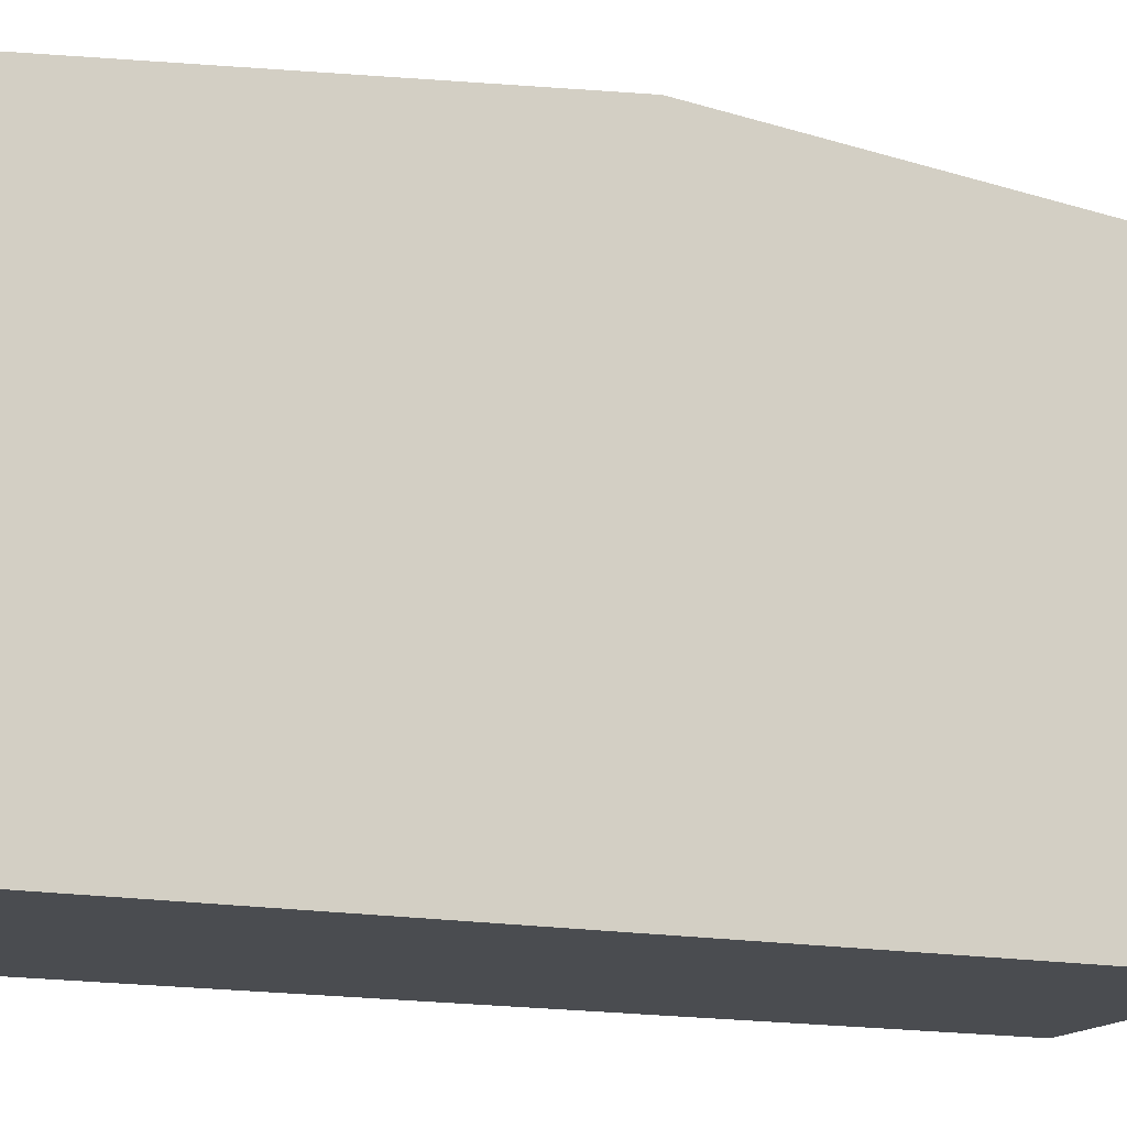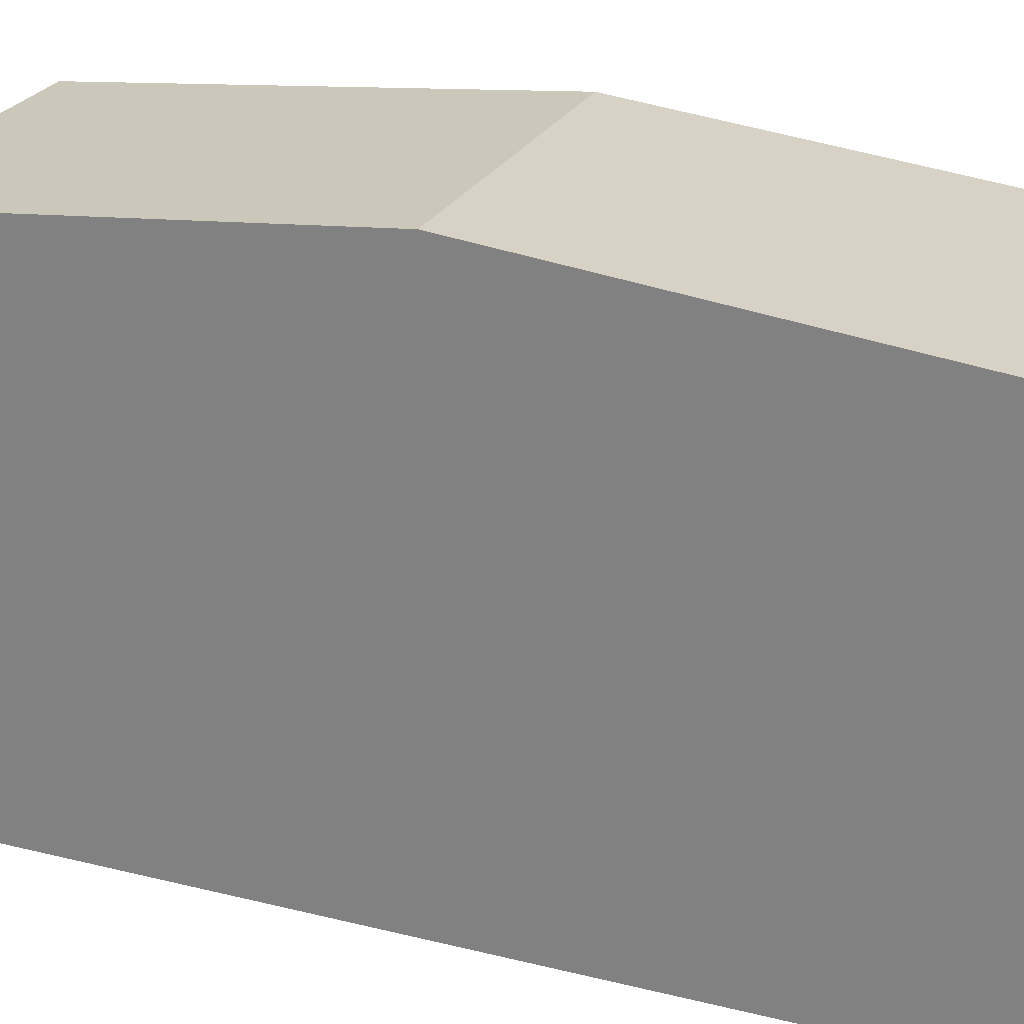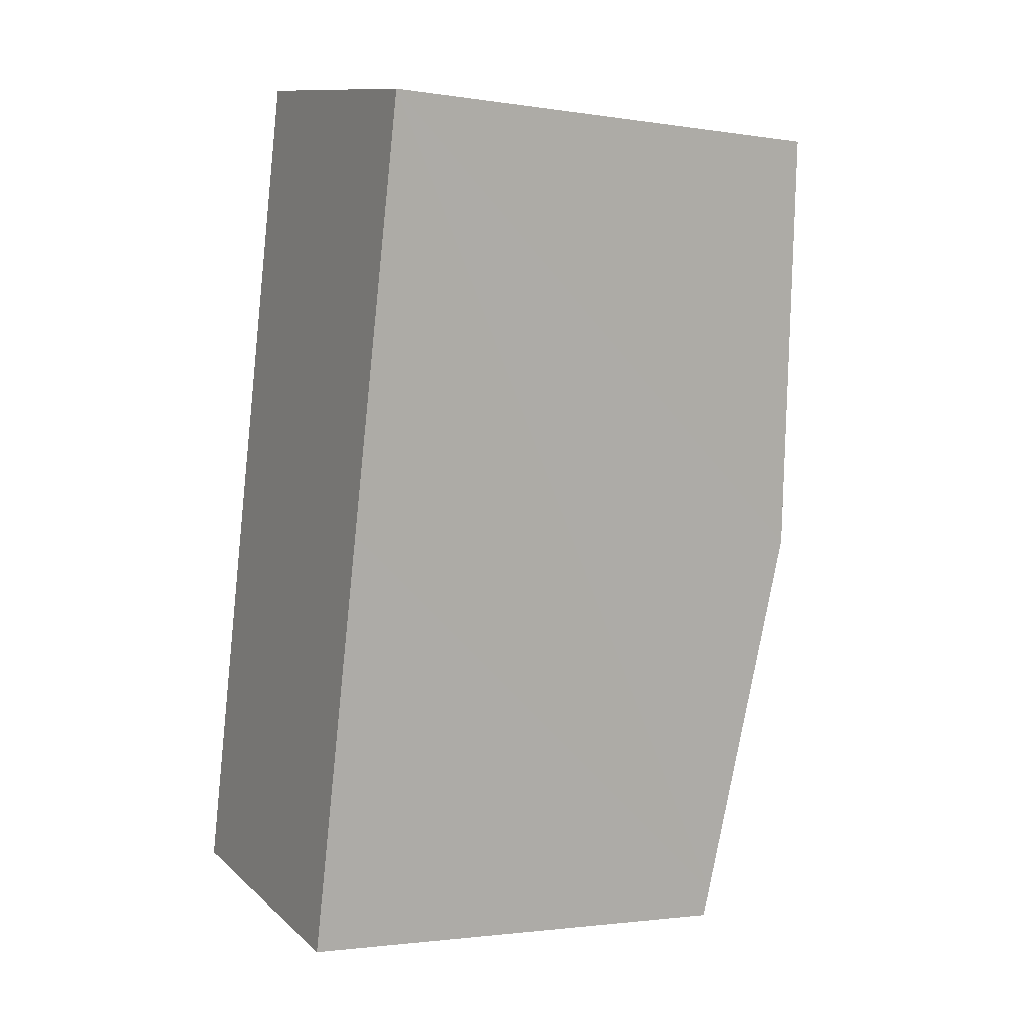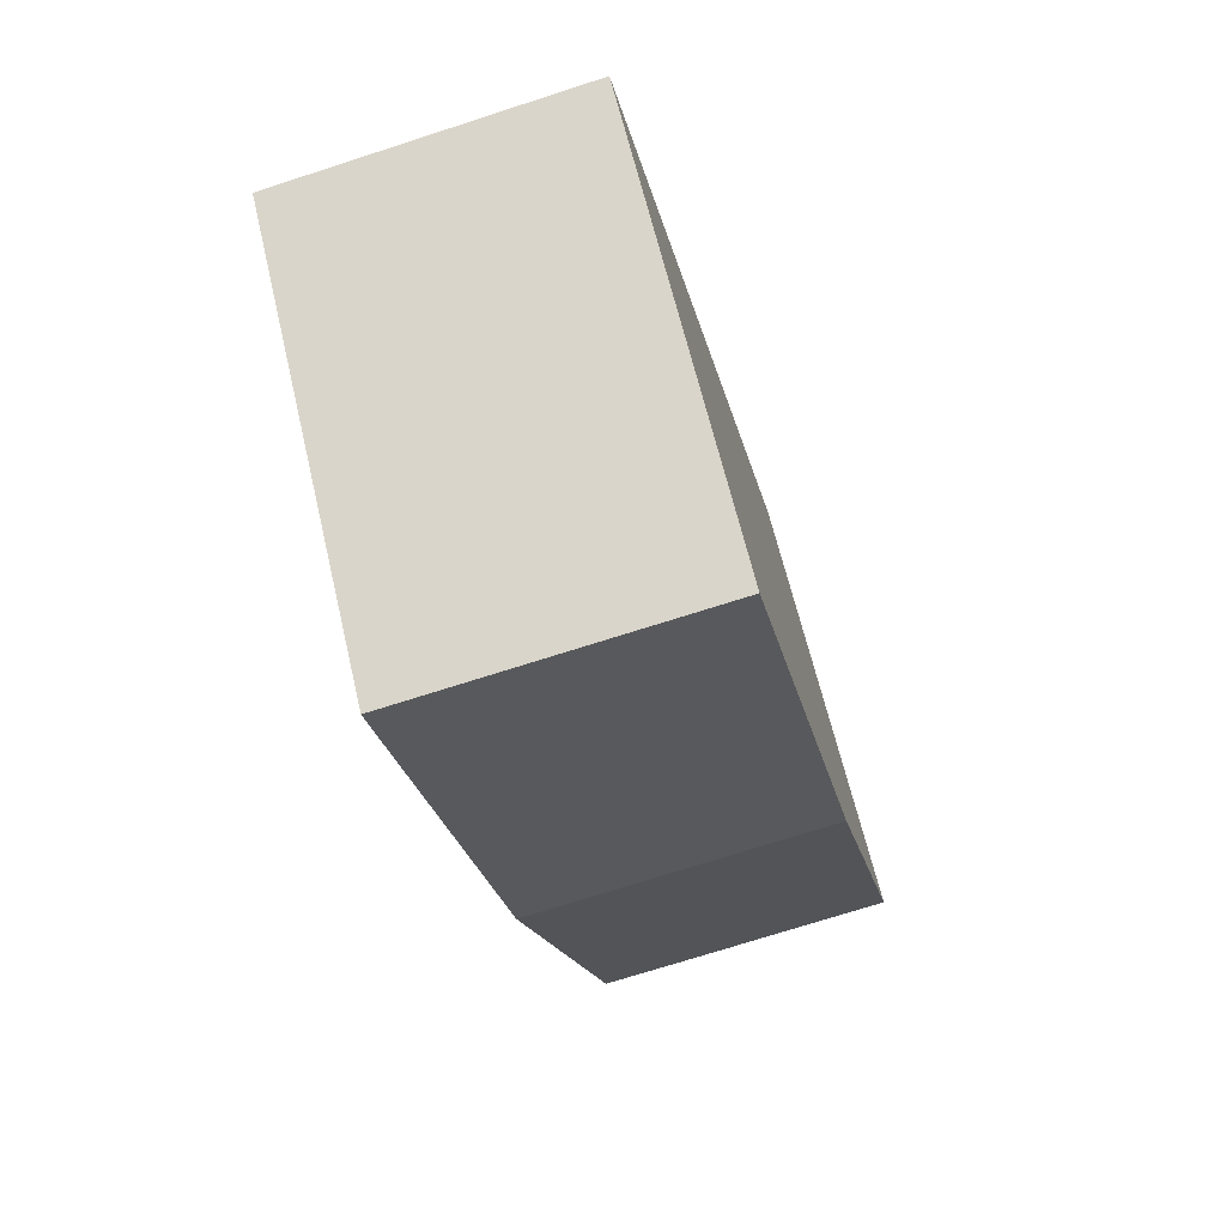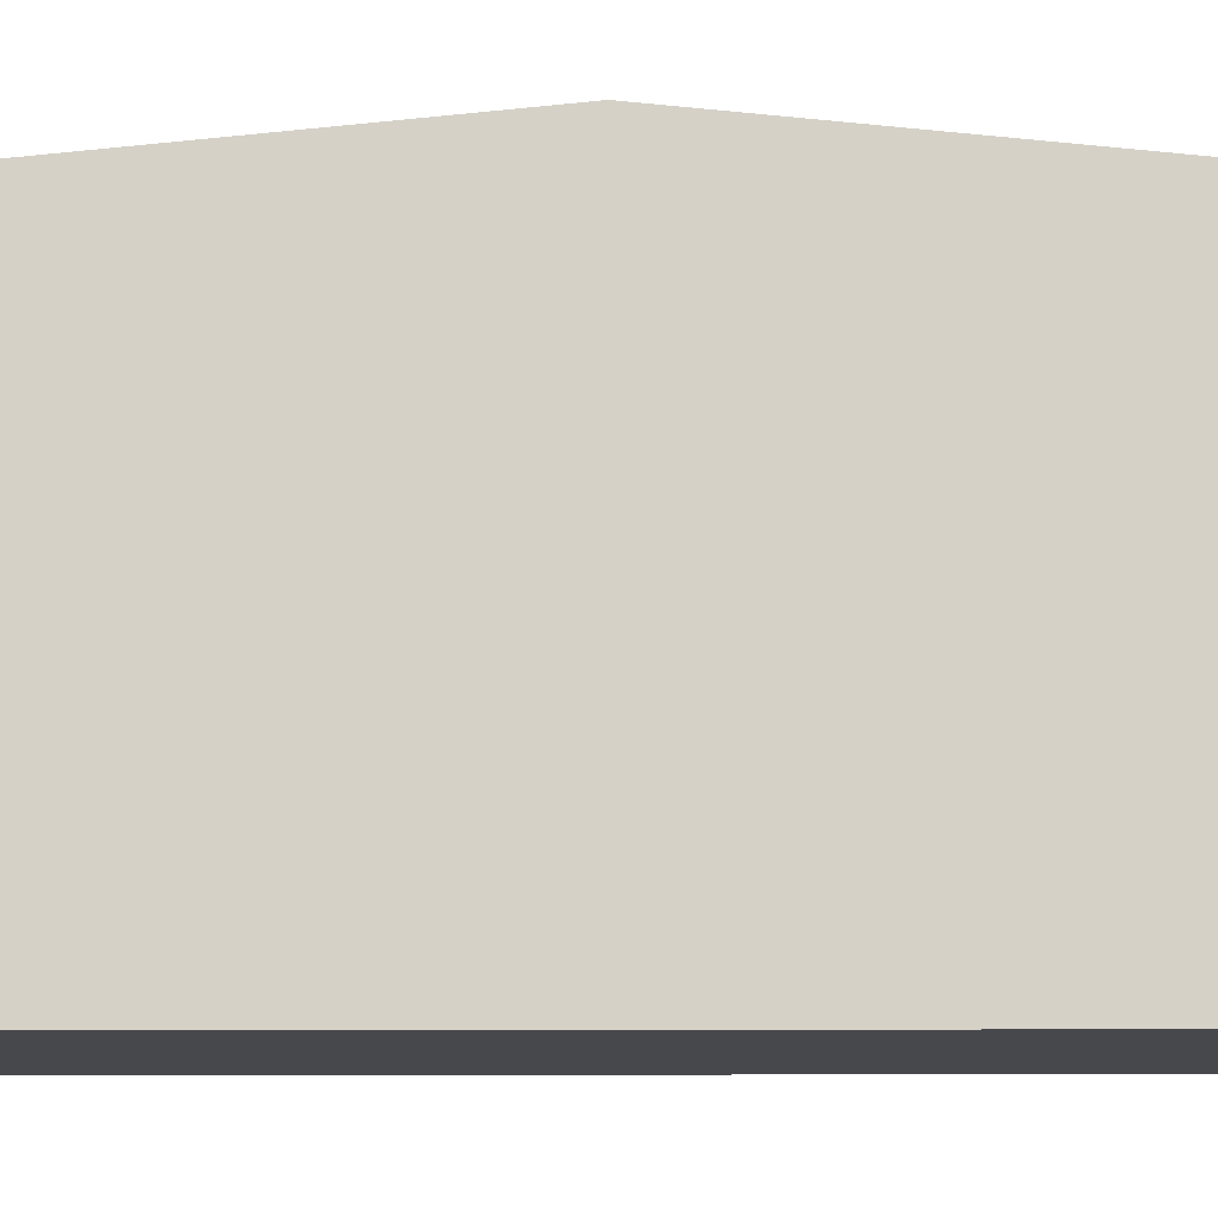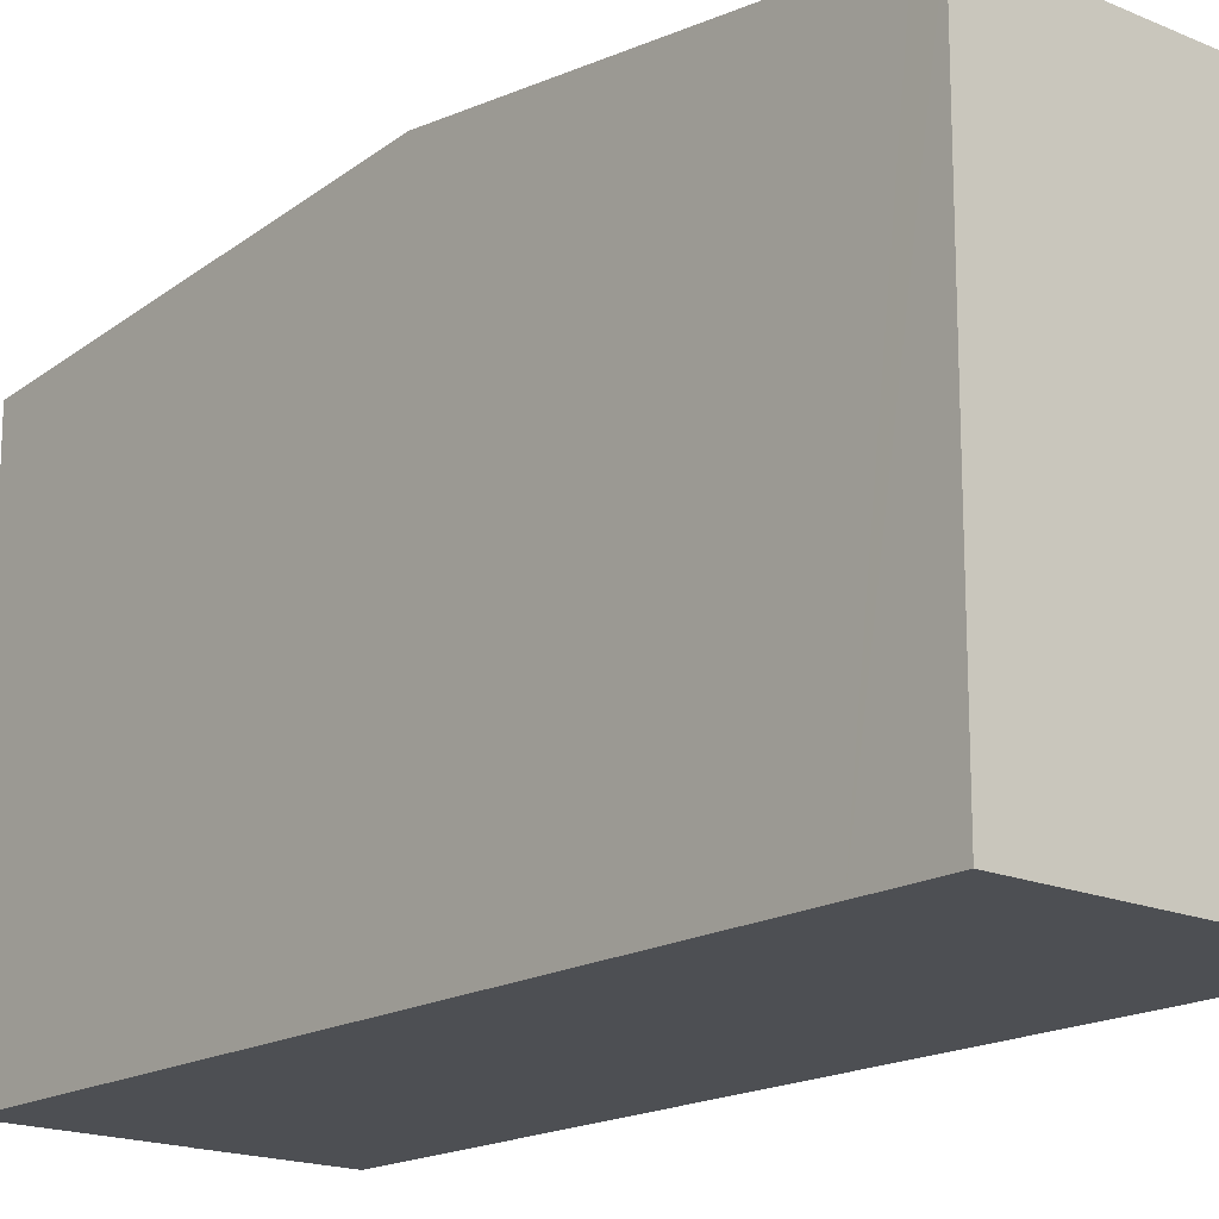
<metadata>
{"format":"obj","ext":"obj","renderer":"f3d","projection":"perspective","resolution":1024,"background":"white","views":[{"elev":-15.1,"azim":-100.9,"up":"+Y"},{"elev":24.8,"azim":124.7,"up":"+Y"},{"elev":-2.1,"azim":61.2,"up":"+Z"},{"elev":65.0,"azim":166.7,"up":"+Z"},{"elev":-11.4,"azim":-77.5,"up":"+Y"},{"elev":-17.5,"azim":-28.5,"up":"+Y"}]}
</metadata>
<code>
v  6.379 18.7 -1.449
v  6.536 18.71 -1.449
v  7.155 18.7 -1.616
v  12.09 18.83 -1.449
v  11.84 18.71 -2.625
v  15.44 20.41 14.04
v  0 18.71 1.146e-15
v  3.614 20.41 16.62
v  19.06 18.7 30.78
v  7.039 18.8 32.38
v  7.234 18.71 33.28
v  6.53 19.04 30.04
v  18.85 18.8 29.82
v  18.35 19.03 27.5
v  11.84 1.607e-16 -2.625
v  6.379 8.873e-17 -1.449
v  7.155 9.895e-17 -1.616
v  0 0 0
v  6.536 8.873e-17 -1.449
v  7.234 -2.038e-15 33.28
v  19.06 -1.885e-15 30.78
v  3.614 -1.018e-15 16.62
v  6.53 -1.839e-15 30.04
v  7.039 -1.983e-15 32.38
v  18.85 -1.826e-15 29.82
v  18.35 -1.684e-15 27.5
v  15.44 -8.595e-16 14.04
v  12.09 8.873e-17 -1.449
g defaultobject
f 1 2 3
f 3 4 5
f 4 3 6
f 6 3 2
f 6 2 7
f 6 7 8
f 9 10 11
f 10 9 12
f 12 9 8
f 8 9 13
f 8 13 14
f 8 14 6
f 15 3 5
f 3 15 1
f 1 15 16
f 16 15 17
f 2 18 7
f 18 2 19
f 1 19 2
f 19 1 16
f 20 9 11
f 9 20 21
f 18 8 7
f 8 18 22
f 8 22 12
f 12 22 23
f 12 23 10
f 10 23 11
f 11 23 20
f 20 23 24
f 21 13 9
f 13 21 14
f 14 21 6
f 6 21 4
f 4 21 25
f 4 25 26
f 4 26 27
f 4 27 5
f 5 27 15
f 15 27 28
f 24 21 20
f 21 24 23
f 21 23 25
f 25 23 26
f 26 23 22
f 26 22 27
f 27 22 18
f 27 18 28
f 28 18 19
f 28 19 15
f 15 19 17
f 17 19 16

</code>
